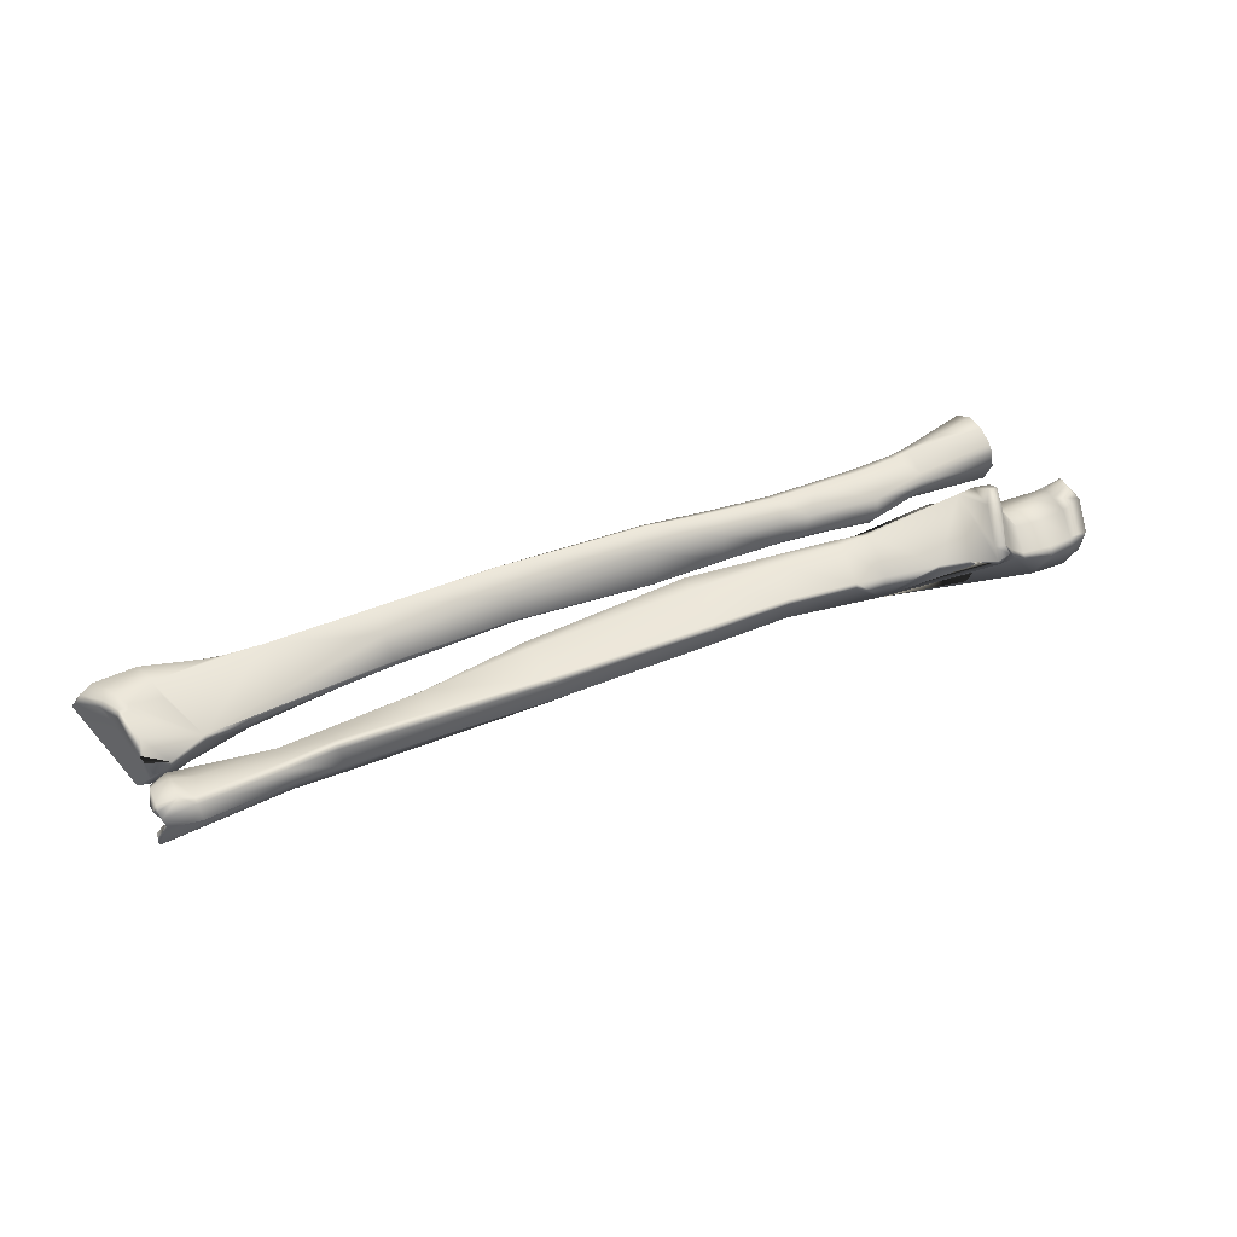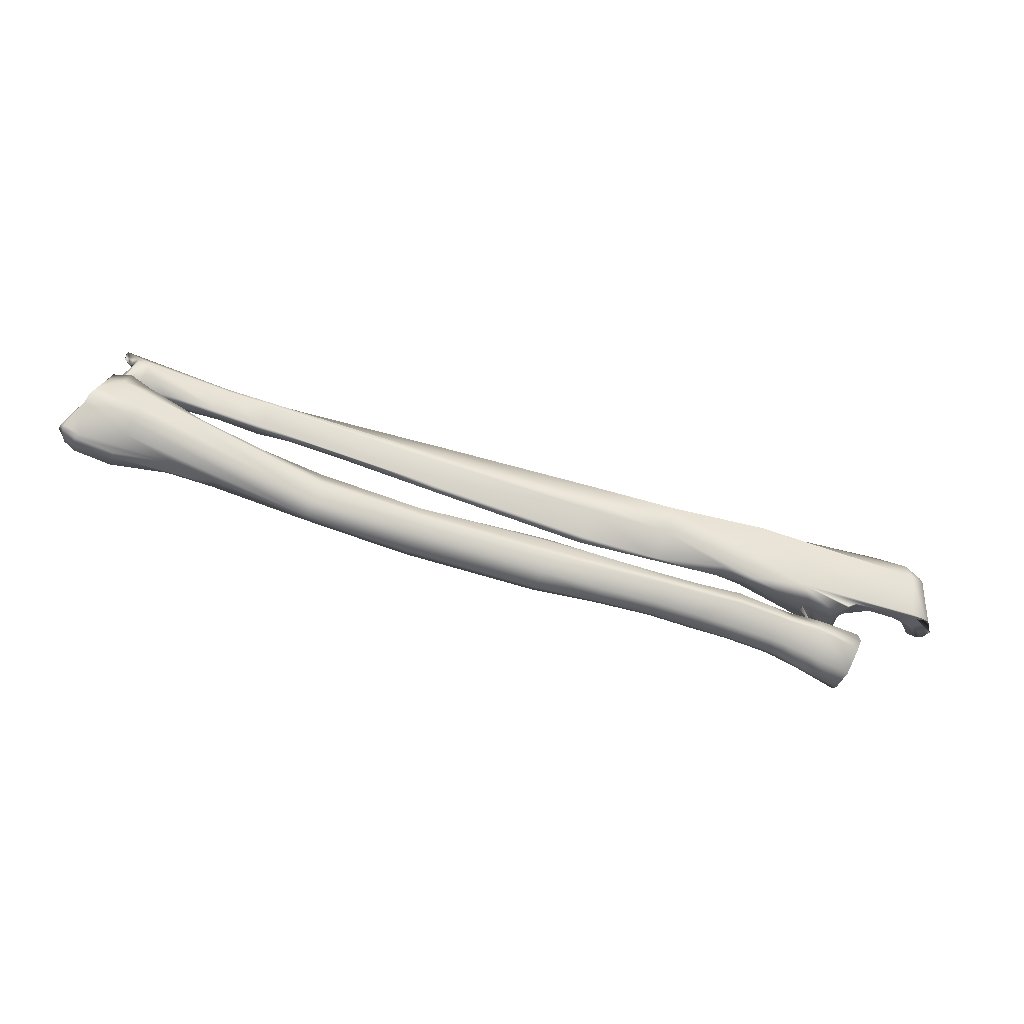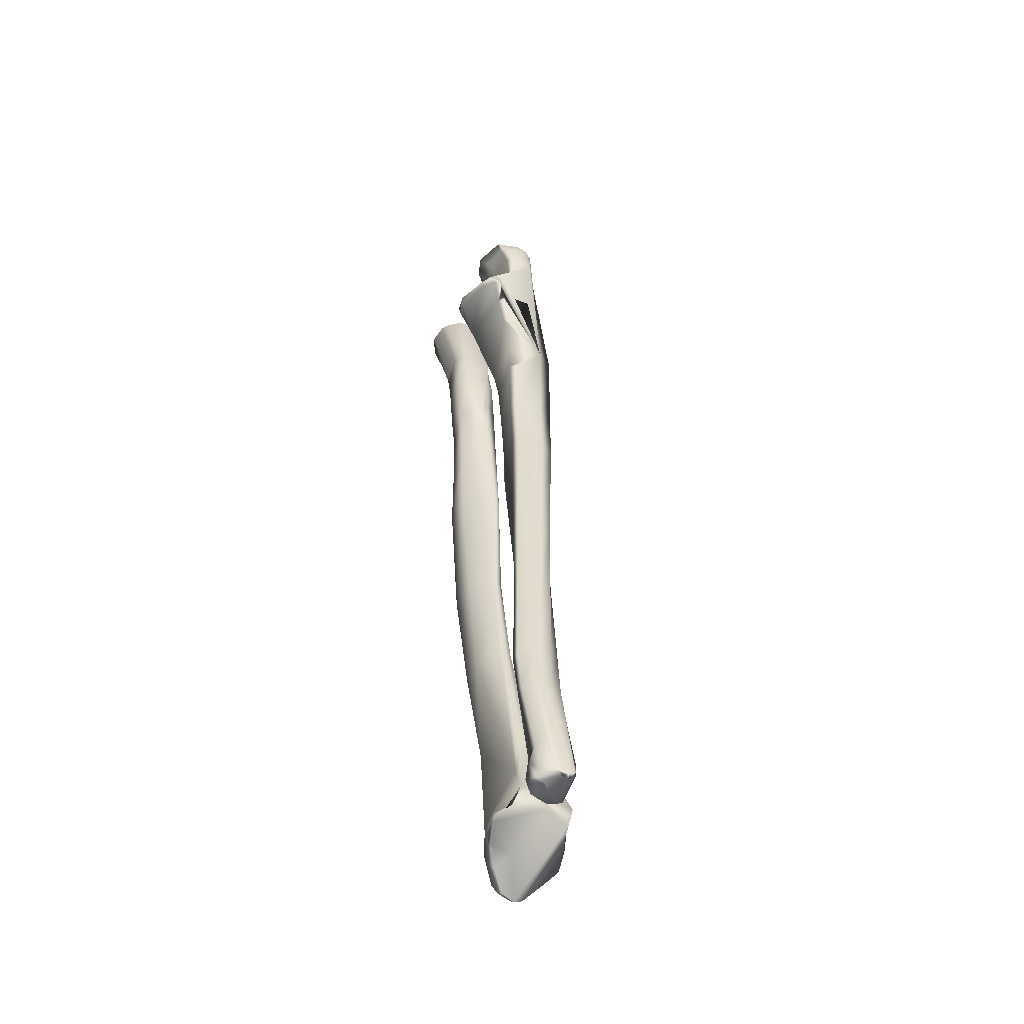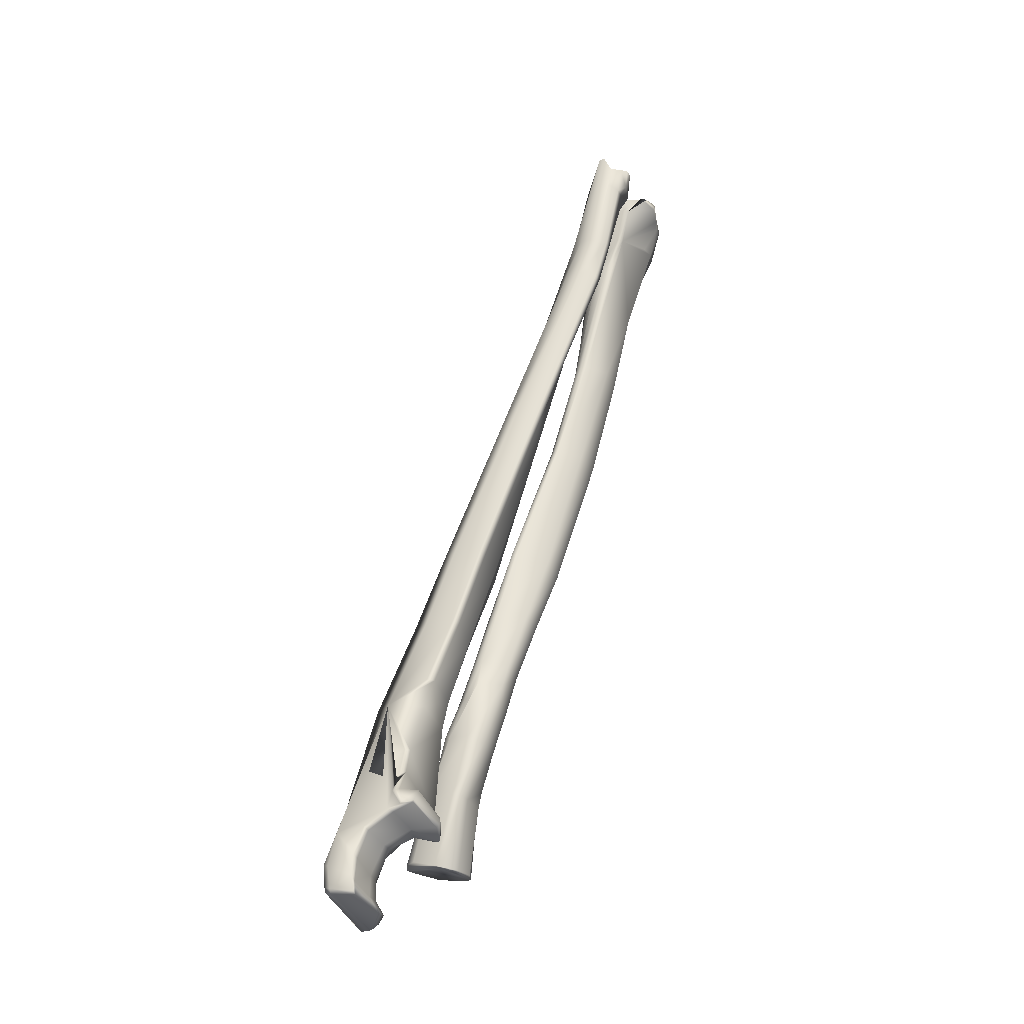
<metadata>
{"format":"obj","ext":"obj","renderer":"f3d","projection":"perspective","resolution":1024,"background":"white","views":[{"elev":43.6,"azim":-24.1,"up":"+Y"},{"elev":-68.1,"azim":-18.3,"up":"+Z"},{"elev":39.6,"azim":-94.7,"up":"+Z"},{"elev":59.1,"azim":105.6,"up":"+Z"}]}
</metadata>
<code>
v 0.1074 0.01823 -0.006453
v 0.1163 0.00595 -0.01716
v 0.1164 0.005337 -0.01543
v 0.1166 0.005312 -0.01119
v 0.102 0.02087 -0.0129
v 0.07606 0.02114 -0.0111
v 0.08901 0.02085 -0.01143
v 0.09026 0.0185 -0.001265
v 0.1071 0.01639 -0.005241
v 0.06939 0.0185 -0.002701
v 0.08995 0.01332 0.00046
v 0.1069 0.01319 -0.00461
v 0.06932 0.01072 -0.004058
v 0.07574 0.009662 -0.003791
v 0.08904 0.005676 -0.007389
v 0.07678 0.006795 -0.01407
v 0.07661 0.005849 -0.01201
v 0.08919 0.005521 -0.01222
v 0.07613 0.006997 -0.006609
v 0.07595 0.007958 -0.005392
v 0.08925 0.006233 -0.01388
v 0.1018 0.006457 -0.01514
v 0.1018 0.005745 -0.01368
v 0.09832 0.006014 -0.008832
v 0.09026 0.00737 -0.00427
v 0.1068 0.006519 -0.0158
v 0.1068 0.005824 -0.01434
v 0.1065 0.01345 -0.01975
v 0.1022 0.01867 -0.01657
v 0.08927 0.01863 -0.01554
v 0.07561 0.01878 -0.01496
v 0.1066 0.01896 -0.0171
v 0.1019 0.01327 -0.01917
v 0.08917 0.01315 -0.0185
v 0.07598 0.01313 -0.01809
v -0.1311 0.006103 -0.01434
v -0.1303 0.003527 -0.01205
v -0.1292 0.002508 -0.008465
v -0.1352 0.01357 -0.01699
v -0.1338 0.01397 -0.01838
v -0.1306 0.02133 -0.007843
v -0.1353 0.01951 -0.01328
v -0.1292 0.02244 -0.008553
v -0.134 0.0204 -0.01513
v -0.1347 0.01711 -0.01764
v -0.1344 0.01526 -0.01839
v -0.1281 0.02165 -0.003485
v -0.1265 0.02241 -0.003728
v -0.1275 0.001533 -0.00074
v -0.1246 0.01572 0.01035
v -0.1275 0.02162 -0.00177
v -0.1228 0.01018 0.00961
v -0.1254 0.01777 0.009339
v -0.1264 0.02067 0.006163
v -0.1239 0.021 0.00645
v -0.1258 0.02222 -0.001912
v -0.1365 0.01631 -0.01593
v -0.1283 0.01631 -0.005708
v -0.1269 0.000822 0.002859
v -0.124 0.006302 0.00702
v -0.1359 0.01457 -0.01675
v -0.09611 0.01243 0.002685
v -0.09578 0.01044 0.002837
v -0.09942 0.02099 -0.01349
v -0.09322 0.02101 -0.01282
v -0.08605 0.02178 -0.01234
v -0.08582 0.01862 -0.01476
v -0.0954 0.007599 0.001262
v -0.09513 0.00555 -0.000712
v -0.1151 0.001435 -0.002474
v -0.1139 0.00086 0.000687
v -0.1181 0.01285 0.009922
v -0.108 0.01341 0.004885
v -0.1232 0.02243 -0.002312
v -0.1146 0.02055 -0.005184
v -0.1238 0.02281 -0.004029
v -0.1182 0.01068 0.009258
v -0.1076 0.01147 0.005039
v -0.1264 0.02354 -0.008788
v -0.1301 0.02193 -0.01628
v -0.1307 0.01826 -0.0194
v -0.1304 0.01611 -0.0199
v -0.1183 0.02299 -0.01628
v -0.1184 0.01946 -0.01836
v -0.1182 0.01769 -0.01891
v -0.1163 0.02278 -0.009691
v -0.1243 0.001273 -0.01076
v -0.1299 0.0147 -0.01946
v -0.0989 0.01653 -0.01576
v -0.1162 0.01091 -0.01785
v -0.1144 0.00401 -0.013
v -0.1168 0.00284 -0.01144
v -0.1151 0.00697 -0.01593
v -0.121 -0.001068 0.002275
v -0.1194 0.00609 0.006503
v -0.1223 0.000466 -0.001082
v -0.1072 0.007153 0.003614
v -0.05593 0.02093 -0.003575
v -0.02016 0.02085 -0.004179
v -0.05466 0.01369 -0.000501
v -0.02003 0.01283 -0.002933
v -0.02066 0.02503 -0.0119
v 0.02239 0.02045 -0.004595
v 0.04355 0.01914 -0.003628
v 0.06178 0.01836 -0.003132
v 0.02223 0.009975 -0.003646
v 0.04333 0.009683 -0.00454
v 0.06242 0.009709 -0.004932
v -0.0538 0.01475 -0.0148
v -0.01959 0.01565 -0.01646
v -0.05489 0.02139 -0.01408
v -0.02054 0.02246 -0.01463
v 0.02314 0.01484 -0.01728
v 0.04455 0.01435 -0.01717
v 0.06237 0.0134 -0.01755
v 0.0231 0.02169 -0.01495
v 0.06185 0.01895 -0.0146
v 0.04434 0.02002 -0.01464
v 0.06341 0.007403 -0.01369
v 0.06324 0.006421 -0.01193
v 0.04367 0.008738 -0.01309
v 0.04353 0.007735 -0.01152
v 0.02312 0.009823 -0.01231
v 0.02303 0.009106 -0.01063
v -0.01969 0.0111 -0.01129
v 0.0625 0.007159 -0.007249
v 0.04332 0.007365 -0.007397
v 0.02252 0.008179 -0.006703
v 0.06246 0.008047 -0.006183
v 0.04355 0.008183 -0.005896
v 0.02236 0.008353 -0.004857
v -0.01957 0.01153 -0.00366
v -0.0199 0.01054 -0.009578
v -0.0533 0.0105 -0.009415
v -0.0533 0.01008 -0.007424
v -0.0199 0.01073 -0.005494
v -0.05408 0.01061 -0.002677
v -0.05464 0.01192 -0.000643
v 0.06215 0.02109 -0.01095
v 0.04363 0.02234 -0.01094
v 0.02273 0.0241 -0.01181
v -0.05552 0.02386 -0.01151
v 0.1284 0.01846 -0.01242
v 0.1283 0.02509 -0.01609
v 0.1275 0.01489 -0.01573
v 0.1282 0.015 -0.01254
v 0.1069 0.005906 -0.01063
v 0.1303 0.00795 -0.007595
v 0.1304 0.005633 -0.01226
v 0.1303 0.005523 -0.01716
v 0.1294 0.007164 -0.02047
v 0.1297 0.02187 -0.006323
v 0.1302 0.01935 -0.00519
v 0.1306 0.01466 -0.004579
v 0.116 0.02271 -0.01449
v 0.1289 0.02497 -0.01032
v 0.1068 0.0213 -0.01342
v 0.1281 0.01471 -0.02469
v 0.1157 0.01366 -0.02238
v 0.1277 0.02221 -0.02119
v 0.1157 0.02021 -0.01899
v 0.1533 0.004974 -0.000332
v 0.1488 0.001859 -0.000334
v 0.1425 0.00045 -0.000513
v 0.133 0.001078 0.000638
v 0.1257 0.01413 0.00184
v 0.1265 0.005206 0.000579
v 0.1494 0.000819 -0.003029
v 0.1432 -0.000216 -0.00281
v 0.1342 0.000392 -0.001541
v 0.1266 0.003206 -0.001022
v 0.1523 -0.004544 -0.007673
v 0.1371 -0.003404 -0.007124
v 0.1458 -0.004693 -0.008326
v 0.1277 -0.001924 -0.006066
v 0.1517 -0.001368 0.01659
v 0.1475 -0.00303 0.01519
v 0.1411 -0.004376 0.01523
v 0.132 -0.003995 0.01473
v 0.1254 0.001707 0.01714
v 0.1488 0.001366 0.008421
v 0.1423 -0.00044 0.007613
v 0.1329 0.000682 0.008212
v 0.1266 0.006984 0.009587
v 0.1244 0.01413 0.01041
v 0.1529 0.005335 0.009373
v 0.148 0.002617 0.003296
v 0.1419 0.000639 0.002728
v 0.1322 0.001846 0.003619
v 0.1271 0.007872 0.004442
v 0.1263 0.0153 0.004918
v 0.1452 -0.01329 0.0136
v 0.1355 -0.01225 0.01594
v 0.1458 -0.01157 0.01659
v 0.1516 -0.009158 0.01508
v 0.1468 -0.004038 0.01757
v 0.1405 -0.005529 0.01728
v 0.1459 -0.005332 -0.008085
v 0.145 -0.01401 0.00372
v 0.1522 -0.01047 0.01145
v 0.153 -0.00836 0.01414
v 0.1553 -2.4e-05 -0.005464
v 0.1547 0.002959 -0.003146
v 0.151 -0.01115 0.01242
v 0.1228 0.006037 -0.002641
v 0.1148 0.00503 -0.004038
v 0.1249 -0.001097 -0.008463
v 0.1176 -0.000327 -0.01119
v 0.1142 -0.009696 0.01336
v 0.1202 -0.000228 0.01944
v 0.1159 -0.000321 0.01662
v 0.1132 -0.000602 0.01562
v 0.1193 0.001765 0.02015
v 0.1124 0.001373 0.01634
v 0.1236 0.01497 0.004413
v 0.1222 0.01457 0.009774
v 0.1207 0.01389 0.009152
v 0.1176 0.0109 -0.001359
v 0.118 0.007001 0.01926
v 0.1085 0.00385 -0.004277
v 0.0899 0.001928 -0.005717
v 0.08028 0.002364 -0.006421
v 0.0907 -0.002024 -0.01018
v 0.08048 -0.002305 -0.009082
v 0.1111 -0.000173 -0.01125
v 0.08911 0.004756 -0.002007
v 0.07986 0.003965 -0.002171
v 0.0582 0.004363 -0.002252
v 0.08975 -0.01205 0.007038
v 0.0793 -0.002682 0.009921
v 0.1043 -0.001868 0.01289
v 0.08848 -0.000555 0.01066
v 0.07911 -0.00019 0.009952
v 0.1077 -0.003354 -0.005882
v 0.09039 -0.01548 0.001168
v -0.1178 -0.002088 0.01574
v -0.1234 -0.001161 0.02048
v -0.1265 -0.000674 0.02331
v -0.115 0.005458 0.02534
v -0.1154 0.008899 0.02261
v -0.1155 0.009785 0.02049
v -0.09201 0.01166 0.02029
v -0.1195 0.01085 0.02038
v -0.1196 0.01181 0.01423
v -0.1131 0.01044 0.01499
v -0.1095 0.004696 0.009459
v -0.1262 0.006435 0.01629
v -0.1252 0.01097 0.01468
v -0.1198 0.007833 0.008152
v -0.1261 0.007373 0.0193
v -0.1251 0.01095 0.02065
v -0.126 0.008037 0.02072
v -0.1243 0.002309 0.01989
v -0.127 0.00081 0.02441
v -0.1248 0.007571 0.02295
v -0.1253 0.009839 0.02204
v -0.1239 0.004245 0.02307
v -0.1266 0.001433 0.02117
v -0.1265 0.001044 0.02094
v -0.1216 -0.001396 0.01614
v -0.1237 0.002123 0.008808
v -0.1189 0.004147 0.007494
v -0.1176 -0.001223 0.01085
v -0.122 -0.000895 0.01848
v -0.1239 0.003132 0.008715
v -0.1246 0.006439 0.009464
v -0.09177 0.01064 0.02224
v -0.09108 0.006581 0.02331
v -0.09047 0.001942 0.02126
v -0.09061 -0.000659 0.01717
v -0.09126 -0.000775 0.01506
v -0.09149 0.005019 0.01004
v -0.09148 0.00747 0.01117
v 0.03246 0.0053 -0.001508
v -0.07725 0.00734 0.009662
v -0.0772 0.004986 0.00844
v -0.04899 0.005017 0.004681
v -0.05003 0.006959 0.006688
v -0.01775 0.005527 -0.000918
v -0.01771 0.006578 0.002938
v 0.03311 0.005417 -0.006631
v 0.05834 0.003771 -0.006572
v -0.07611 0.000667 0.02001
v -0.01633 -0.005003 0.01319
v 0.03435 -0.01051 0.004786
v 0.05965 -0.01267 0.001784
v -0.07633 -0.00128 0.01551
v -0.01714 -0.003929 0.00752
v 0.03364 -0.007596 -0.000742
v 0.05901 -0.009198 -0.003776
v -0.07655 -0.001068 0.01337
v -0.01752 -0.002931 0.005076
v 0.03329 -0.005285 -0.002474
v 0.05864 -0.00638 -0.004962
v -0.01782 0.003432 -0.000948
v 0.03302 0.002965 -0.007221
v 0.0583 0.002324 -0.0079
v -0.07797 0.01175 0.01856
v -0.05085 0.009124 0.01668
v -0.07762 0.01028 0.02065
v -0.01794 0.00654 0.0152
v -0.01772 0.005057 0.0164
v 0.03251 0.002691 0.01117
v 0.03279 0.000622 0.01194
v 0.05766 0.001358 0.009431
v 0.05795 -0.000877 0.009739
v -0.0167 -0.001754 0.01585
v 0.03404 -0.007351 0.008996
v 0.05926 -0.009143 0.006233
v -0.0767 0.005061 0.02204
v 0.1516 0.006255 0.00377
v 0.1509 -0.002141 0.01712
v 0.1235 0.003174 0.01982
v 0.1217 0.006505 0.01903
v 0.1223 0.01227 -0.000813
v 0.1155 0.000483 -0.01113
v 0.1277 -0.002411 -0.006241
v 0.1212 0.006571 0.01932
v 0.1317 -0.005301 0.01655
v 0.1229 0.003389 0.02015
v 0.1129 0.008405 -0.001981
v 0.1117 0.007185 -0.002834
v 0.1115 0.004601 -0.004437
v 0.1042 -0.000101 0.01307
v 0.1257 -8.3e-05 0.01918
v 0.1248 -0.001737 -0.008446
f 157 32 29 5
f 29 30 7 5
f 30 31 6 7
f 5 7 1 157
f 155 161 32 157
f 6 10 8 7
f 1 7 8 9
f 10 13 11 8
f 8 11 12 9
f 13 14 25 11
f 11 25 147 12
f 25 14 20 15
f 16 21 18 17
f 17 18 15 19
f 19 15 20
f 21 22 23 18
f 18 23 24 15
f 23 22 26 27
f 24 23 27 147
f 25 24 147
f 35 34 21 16
f 34 33 22 21
f 22 33 28 26
f 159 2 26 28
f 2 3 27 26
f 3 4 147 27
f 25 15 24
f 32 28 33 29
f 29 33 34 30
f 30 34 35 31
f 161 159 28 32
f 41 43 44 42
f 42 44 45 57
f 57 45 46 61
f 47 48 43 41
f 40 39 61 46
f 52 53 60
f 53 50 55 54
f 54 55 56 51
f 48 47 51 56
f 61 49 59 57
f 57 59 60 58
f 39 36 49 61
f 36 37 49
f 37 38 49
f 53 54 60
f 54 51 58 60
f 51 47 41 58
f 58 41 42 57
f 73 78 63 62
f 67 89 65 66
f 90 89 67 111
f 93 90 111 109
f 91 93 109 92
f 69 68 97 71
f 70 69 71
f 72 50 53
f 72 73 55 50
f 73 74 56 55
f 73 75 76 74
f 74 76 48 56
f 43 79 80 44
f 44 80 81 45
f 45 81 82 46
f 79 86 83 80
f 80 83 84 81
f 81 84 85 82
f 64 83 86 66
f 84 83 64 65
f 89 85 84 65
f 48 76 79 43
f 76 75 86 79
f 86 75 73 66
f 89 88 82 85
f 88 40 46 82
f 40 88 36 39
f 88 89 90 36
f 36 90 93 37
f 37 93 91 38
f 38 91 92 87
f 49 96 94 59
f 59 94 95 60
f 96 70 71 94
f 94 71 97 95
f 38 87 96 49
f 87 92 70 96
f 78 77 95 97
f 77 52 60 95
f 73 62 100 98
f 98 100 101 99
f 62 63 138 100
f 100 138 132 101
f 99 101 106 103
f 103 106 107 104
f 104 107 108 105
f 105 108 13 10
f 108 14 13
f 101 132 131 106
f 106 131 130 107
f 107 130 129 108
f 108 129 20 14
f 10 6 139 105
f 105 139 140 104
f 104 140 141 103
f 103 141 102 99
f 109 111 112 110
f 110 112 116 113
f 113 116 118 114
f 114 118 117 115
f 115 117 31 35
f 16 17 120 119
f 119 120 122 121
f 121 122 124 123
f 123 124 133 125
f 17 19 126 120
f 120 126 127 122
f 122 127 128 124
f 124 128 136 133
f 19 20 129 126
f 126 129 130 127
f 127 130 131 128
f 131 132 136 128
f 125 110 113 123
f 123 113 114 121
f 121 114 115 119
f 119 115 35 16
f 125 133 135 134
f 134 135 69 70
f 133 136 137 135
f 135 137 68 69
f 70 92 109 134
f 134 109 110 125
f 6 31 117 139
f 139 117 118 140
f 140 118 116 141
f 141 116 112 102
f 102 112 111 142
f 142 111 67 66
f 66 73 98 142
f 142 98 99 102
f 143 146 145 144
f 144 145 158 160
f 153 154 146 143
f 154 148 149 146
f 146 149 150 145
f 145 150 151 158
f 144 156 143
f 143 156 152 153
f 147 4 149 148
f 4 3 150 149
f 3 2 151 150
f 2 159 158 151
f 1 9 153 152
f 9 12 154 153
f 12 147 148 154
f 161 155 144 160
f 155 157 156 144
f 157 1 152 156
f 159 161 160 158
f 64 66 65
f 78 73 72 77
f 77 72 53 52
f 68 63 78 97
f 63 68 137 138
f 136 132 138 137
f 311 162 163 187
f 187 163 164 188
f 188 164 165 189
f 189 165 167 190
f 190 167 315 166
f 162 203 168 163
f 163 168 169 164
f 164 169 170 165
f 167 165 170 171
f 167 171 205 315
f 203 202 172 168
f 168 172 174 169
f 169 174 173 170
f 171 170 173 175
f 171 175 207 205
f 312 176 177 196
f 196 177 178 197
f 197 178 179 319
f 319 179 180 325
f 325 180 314 313
f 176 186 181 177
f 177 181 182 178
f 178 182 183 179
f 179 183 184 180
f 180 184 185 314
f 186 311 187 181
f 181 187 188 182
f 182 188 189 183
f 183 189 190 184
f 184 190 191 185
f 204 195 194 192
f 192 194 193 229
f 195 312 196 194
f 193 194 196 197
f 202 200 199 198
f 198 199 235 234
f 200 204 192 199
f 199 192 229 235
f 200 202 203 201
f 201 203 186 176
f 186 203 162 311
f 176 312 195 201
f 201 195 204 200
f 315 205 206 218
f 218 206 321
f 323 206 208 316
f 205 207 208 206
f 229 210 211 209
f 210 213 214 211
f 218 220 221 226
f 226 221 222 227
f 227 222 282 228
f 220 225 223 221
f 221 223 224 222
f 222 224 297 282
f 229 230 306 309
f 209 212 231 229
f 229 232 233 230
f 230 233 305 306
f 223 225 234
f 224 223 294 297
f 223 234 290 294
f 234 235 286 290
f 235 229 309 286
f 272 271 236 263
f 271 270 237 236
f 270 269 238 237
f 269 268 254 238
f 268 239 257 254
f 239 240 255 257
f 240 241 243 255
f 240 239 268 267
f 242 241 240 267
f 245 273 249 244
f 273 246 262 249
f 246 272 263 262
f 247 248 266
f 248 244 249 266
f 250 251 248 247
f 251 243 244 248
f 253 254 257 264
f 264 257 255
f 264 255 256 252
f 252 256 251 250
f 256 255 243 251
f 258 254 253
f 238 259 253
f 253 264 237 238
f 264 260 236 237
f 260 261 263 236
f 259 238 254 258
f 266 249 262 265
f 265 262 263 261
f 247 266 265 264
f 264 265 260
f 265 261 260
f 264 252 247
f 247 252 250
f 246 273 272
f 275 278 277 276
f 278 280 279 277
f 277 279 295 276
f 280 274 281 279
f 279 281 296 295
f 274 228 282 281
f 281 282 297 296
f 276 272 273 275
f 283 287 288 284
f 284 288 289 285
f 285 289 290 286
f 287 291 292 288
f 288 292 293 289
f 289 293 294 290
f 291 276 295 292
f 292 295 296 293
f 293 296 297 294
f 269 270 287 283
f 270 271 291 287
f 271 272 276 291
f 286 309 308 285
f 285 308 307 284
f 284 307 310 283
f 283 310 268 269
f 298 300 299
f 299 300 302 301
f 301 302 304 303
f 303 304 306 305
f 300 310 307 302
f 302 307 308 304
f 304 308 309 306
f 242 267 300 298
f 267 268 310 300
f 174 198 234 173
f 207 326 234 208
f 175 317 326 207
f 173 234 317 175
f 172 202 198 174
f 318 320 313 314
f 318 314 185 216
f 216 185 191 215
f 315 215 191 166
f 218 321 322
f 323 220 218 322
f 225 220 323 316
f 214 218 324
f 324 218 226 232
f 232 226 227 233
f 233 227 228 305
f 305 228 274 303
f 303 274 280 301
f 301 280 278 299
f 299 278 275 298
f 298 275 273 242
f 242 273 245 241
f 241 245 244 243
f 166 191 190
f 215 315 217 216
f 217 315 218
f 219 217 218
f 213 219 218 214
f 214 324 231 212
f 229 231 324 232
f 225 316 208 234
f 193 197 319
f 193 319 325 229
f 210 229 325 313
f 234 326 317
f 320 213 210 313
f 320 318 219 213
f 216 217 219 318
f 321 206 323 322
f 212 211 214
f 209 211 212
f 253 259 258

</code>
